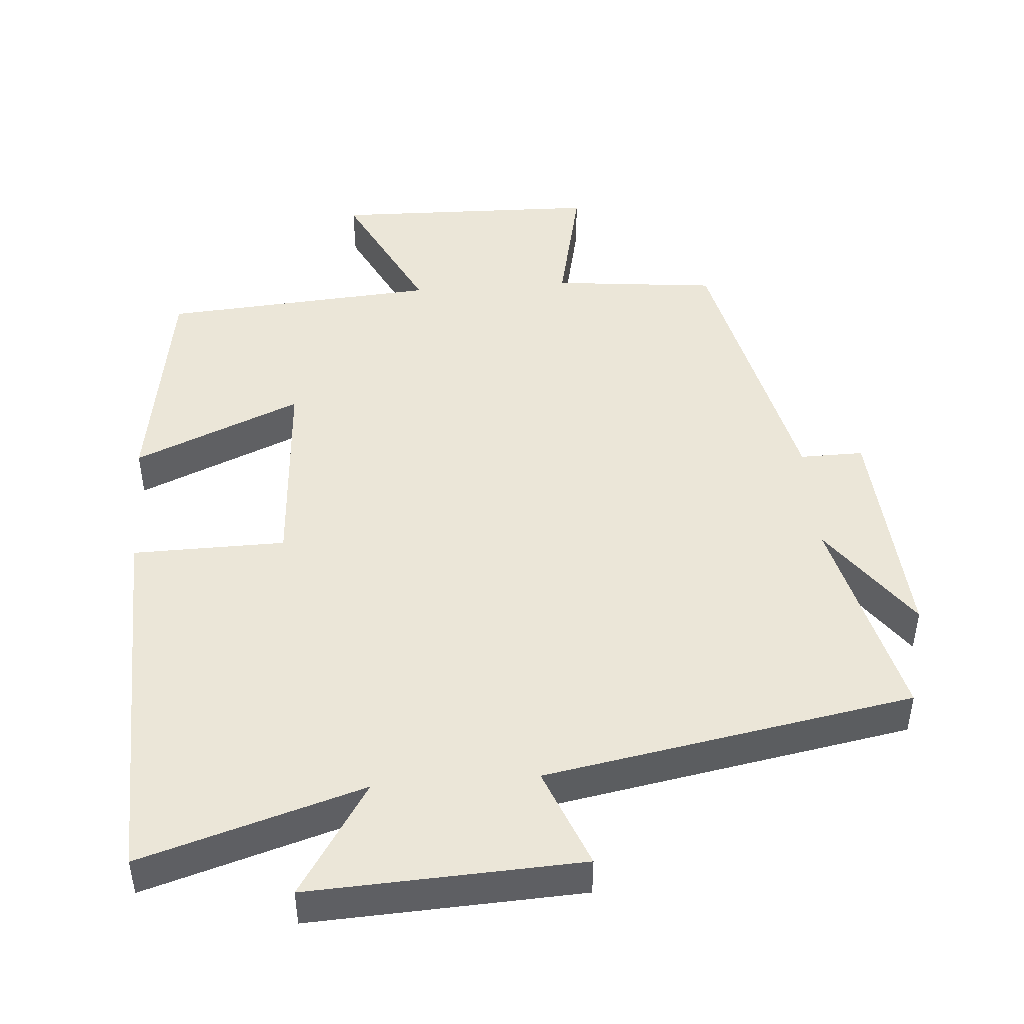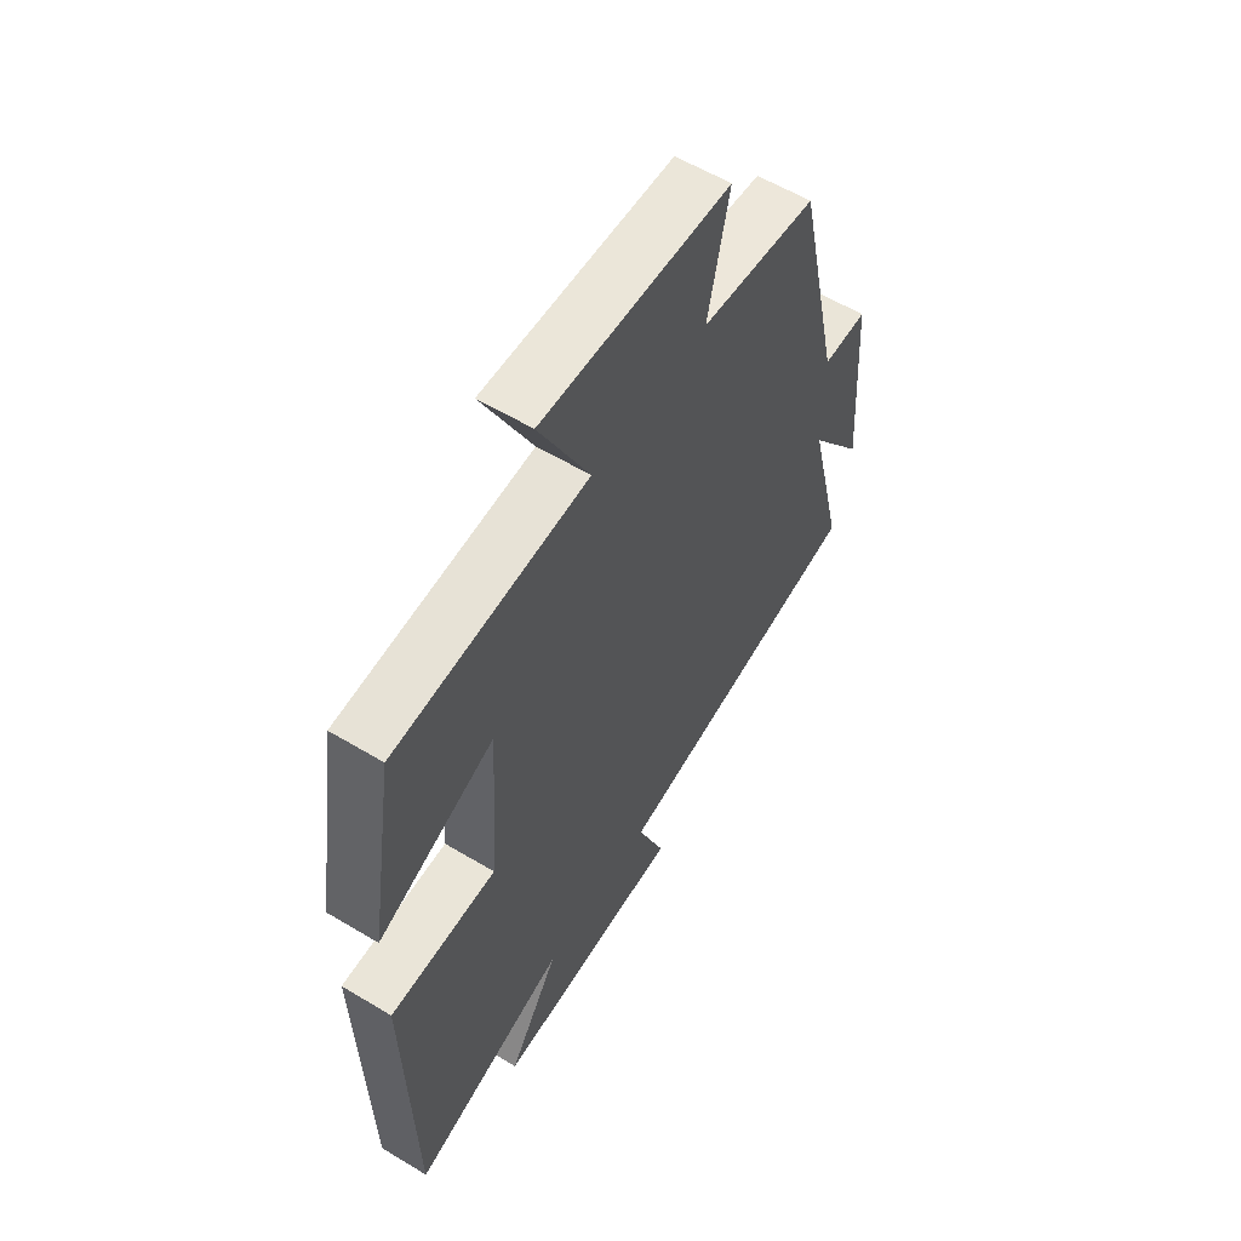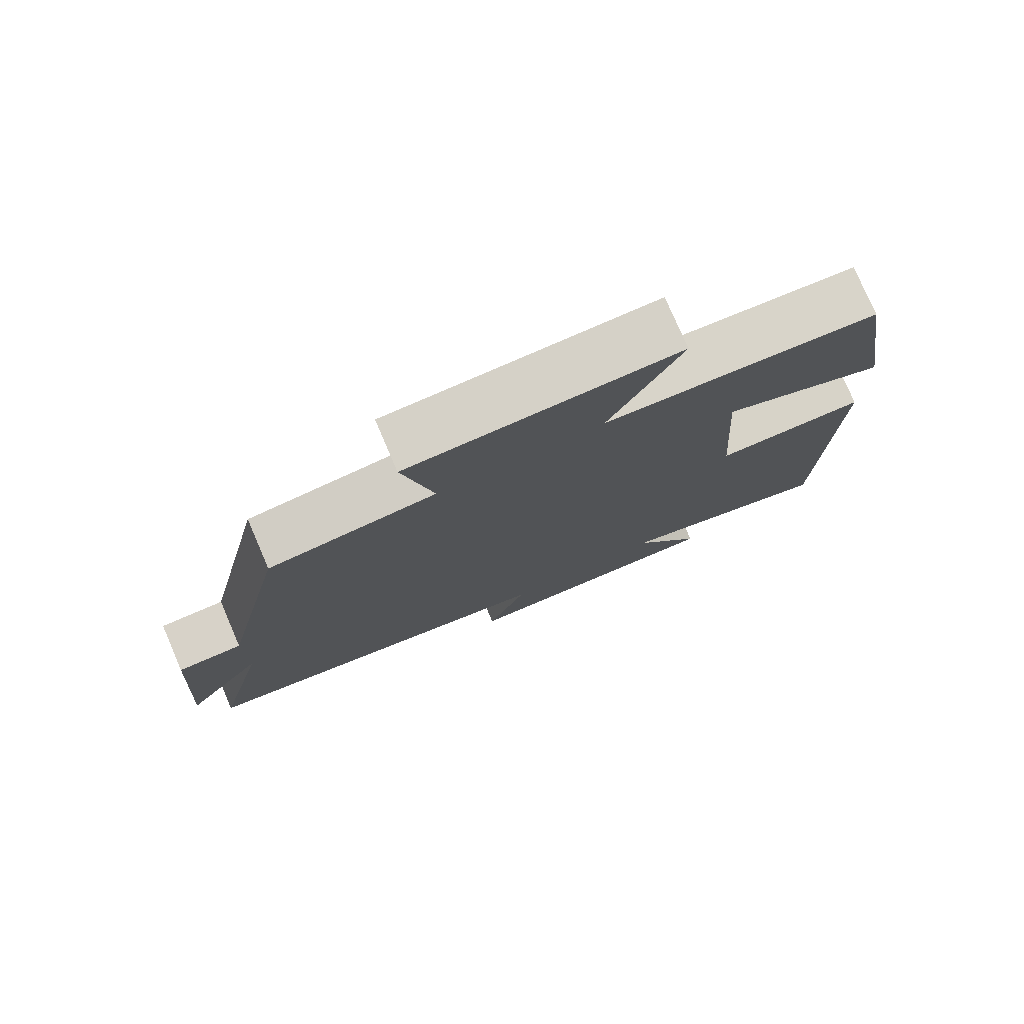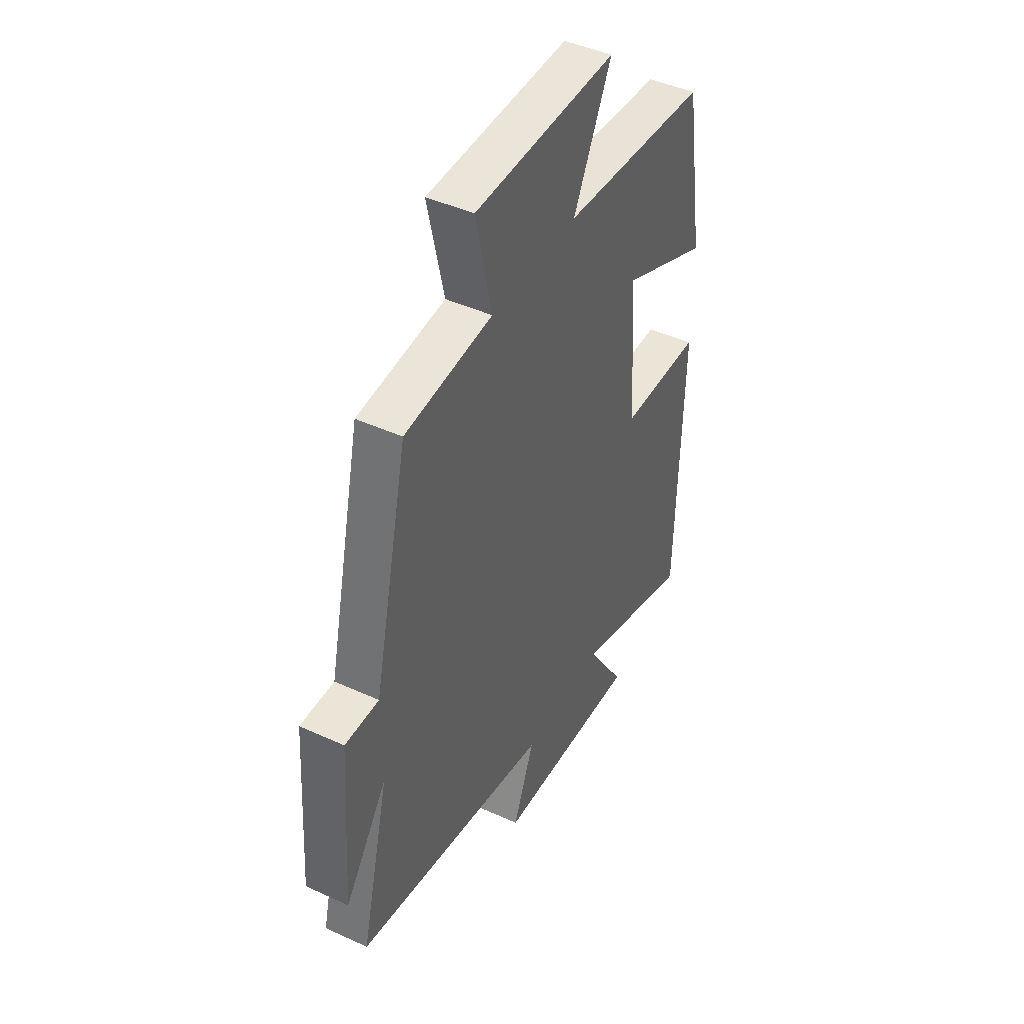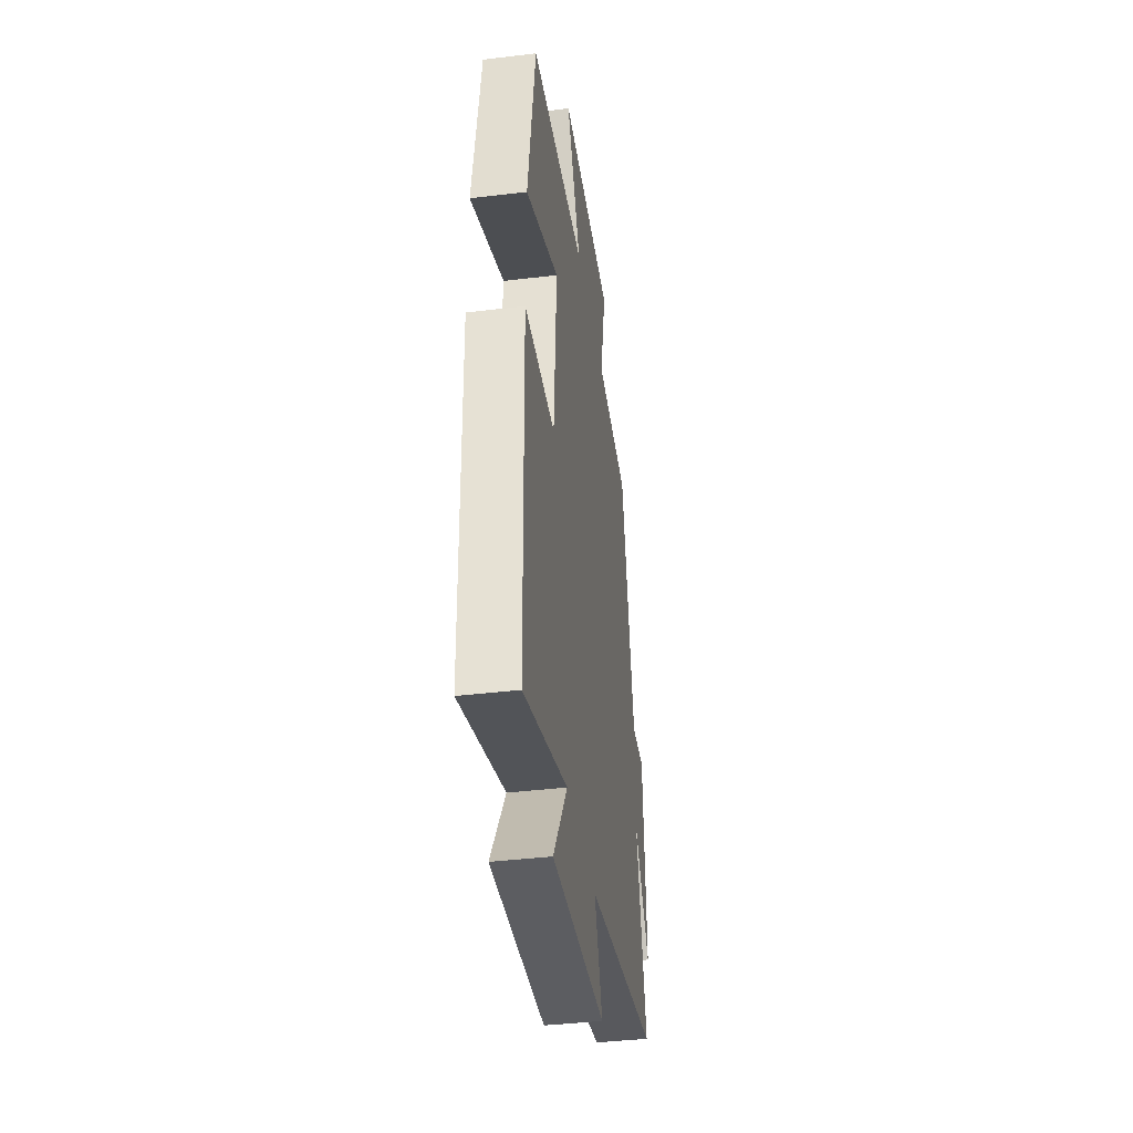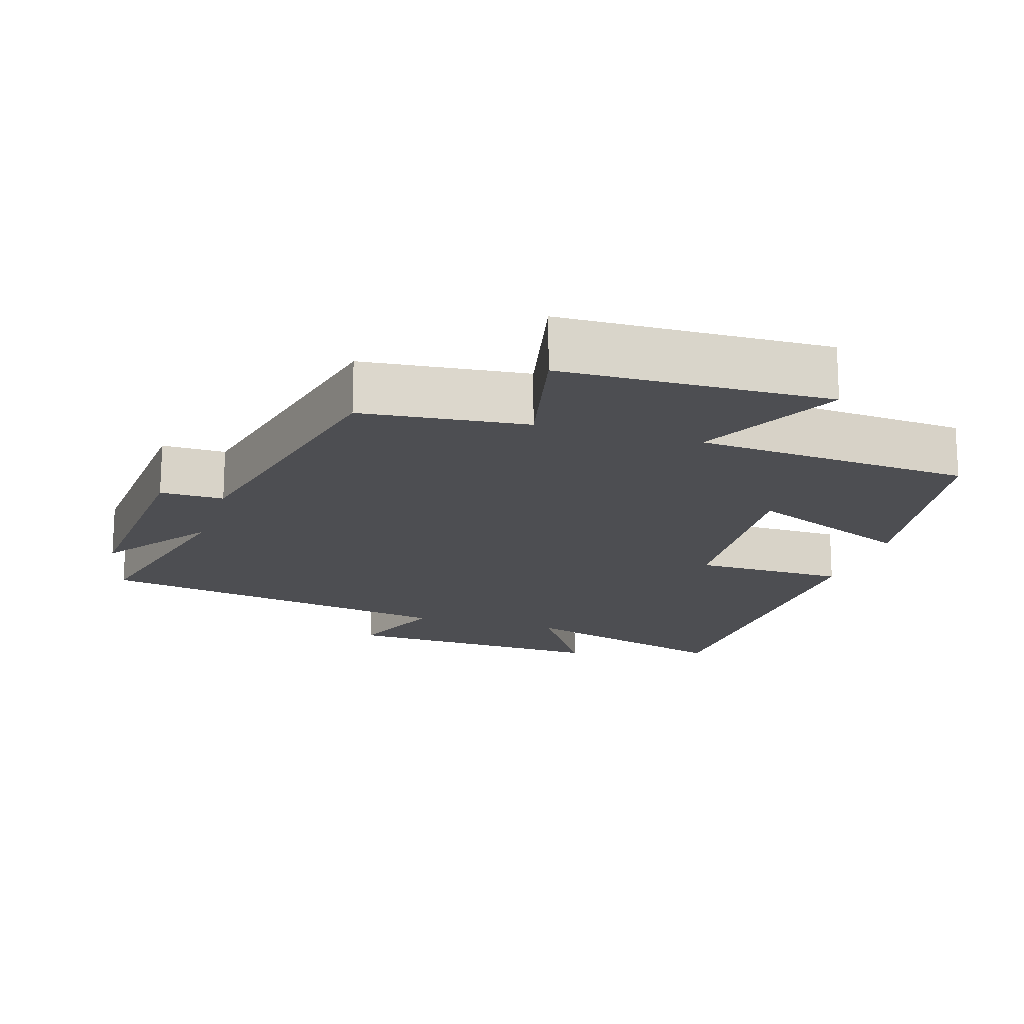
<metadata>
{"format":"obj","ext":"obj","renderer":"f3d","projection":"perspective","resolution":1024,"background":"white","views":[{"elev":46.1,"azim":175.5,"up":"+Y"},{"elev":58.3,"azim":121.9,"up":"+Z"},{"elev":77.8,"azim":-23.3,"up":"+Z"},{"elev":44.5,"azim":-61.9,"up":"+Z"},{"elev":-39.9,"azim":98.5,"up":"+Z"},{"elev":-17.2,"azim":-17.3,"up":"+Y"}]}
</metadata>
<code>
v -0.574 0.07 -0.407
v -0.5 0.07 -0.103
v -0.612 0.07 -0.258
v -0.59 0.07 0.07
v -0.5 0.07 0.069
v -0.409 0.07 0.475
v -0.176 0.07 0.5
v -0.219 0.07 0.693
v 0.159 0.07 0.703
v 0.058 0.07 0.5
v 0.447 0.07 0.472
v 0.5 0.07 0.145
v 0.264 0.07 0.246
v 0.284 0.07 -0.048
v 0.5 0.07 -0.051
v 0.487 0.07 -0.596
v 0.173 0.07 -0.5
v 0.275 0.07 -0.66
v -0.109 0.07 -0.642
v -0.053 0.07 -0.5
v -0.574 0 -0.407
v -0.5 0 -0.103
v -0.612 0 -0.258
v -0.59 0 0.07
v -0.5 0 0.069
v -0.409 0 0.475
v -0.176 0 0.5
v -0.219 0 0.693
v 0.159 0 0.703
v 0.058 0 0.5
v 0.447 0 0.472
v 0.5 0 0.145
v 0.264 0 0.246
v 0.284 0 -0.048
v 0.5 0 -0.051
v 0.487 0 -0.596
v 0.173 0 -0.5
v 0.275 0 -0.66
v -0.109 0 -0.642
v -0.053 0 -0.5
f 17 18 19 20
f 17 20 1 2
f 16 17 2
f 15 16 2
f 14 15 2
f 13 14 2
f 10 11 12 13
f 10 13 2
f 7 8 9 10
f 7 10 2
f 6 7 2
f 5 6 2
f 2 3 4 5
f 40 39 38 37
f 22 21 40 37
f 22 37 36
f 22 36 35
f 22 35 34
f 22 34 33
f 33 32 31 30
f 22 33 30
f 30 29 28 27
f 22 30 27
f 22 27 26
f 22 26 25
f 25 24 23 22
f 1 21 22 2
f 2 22 23 3
f 3 23 24 4
f 4 24 25 5
f 5 25 26 6
f 6 26 27 7
f 7 27 28 8
f 8 28 29 9
f 9 29 30 10
f 10 30 31 11
f 11 31 32 12
f 12 32 33 13
f 13 33 34 14
f 14 34 35 15
f 15 35 36 16
f 16 36 37 17
f 17 37 38 18
f 18 38 39 19
f 19 39 40 20
f 20 40 21 1

</code>
